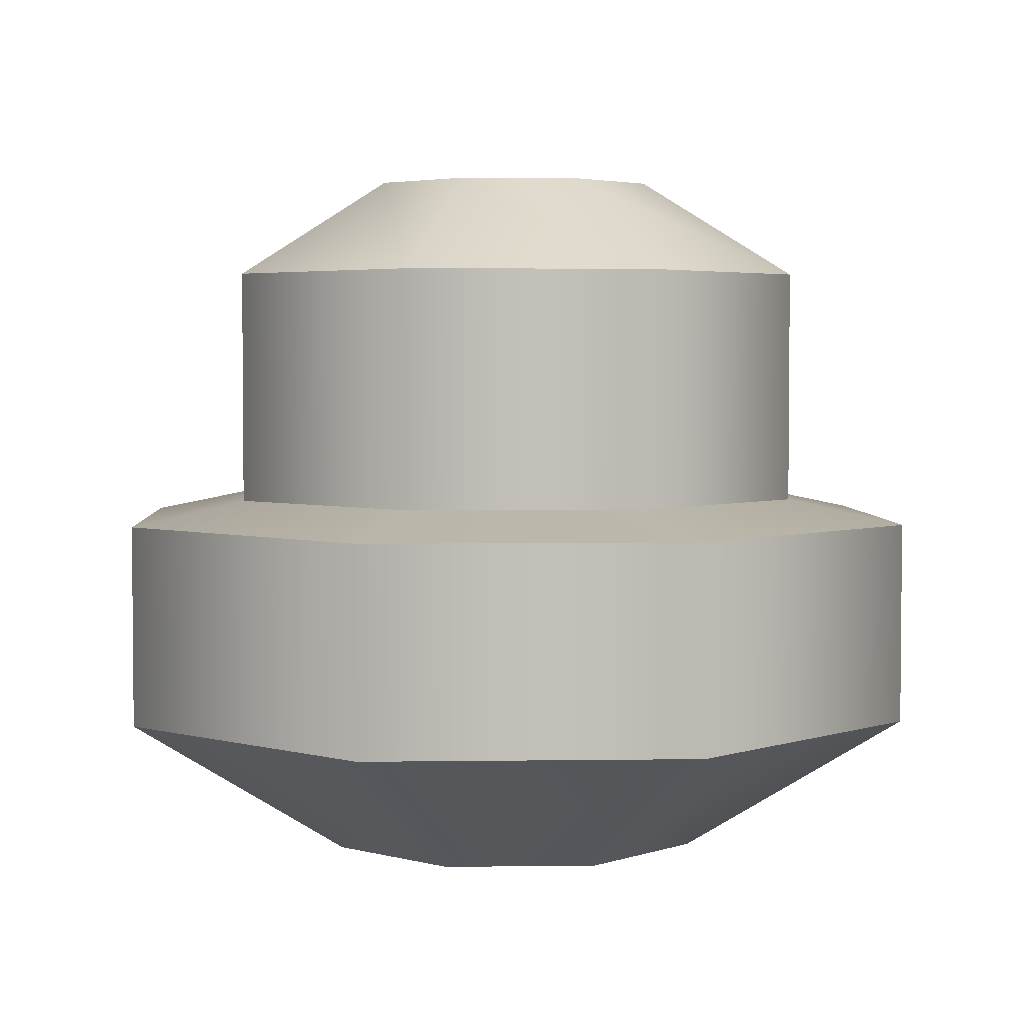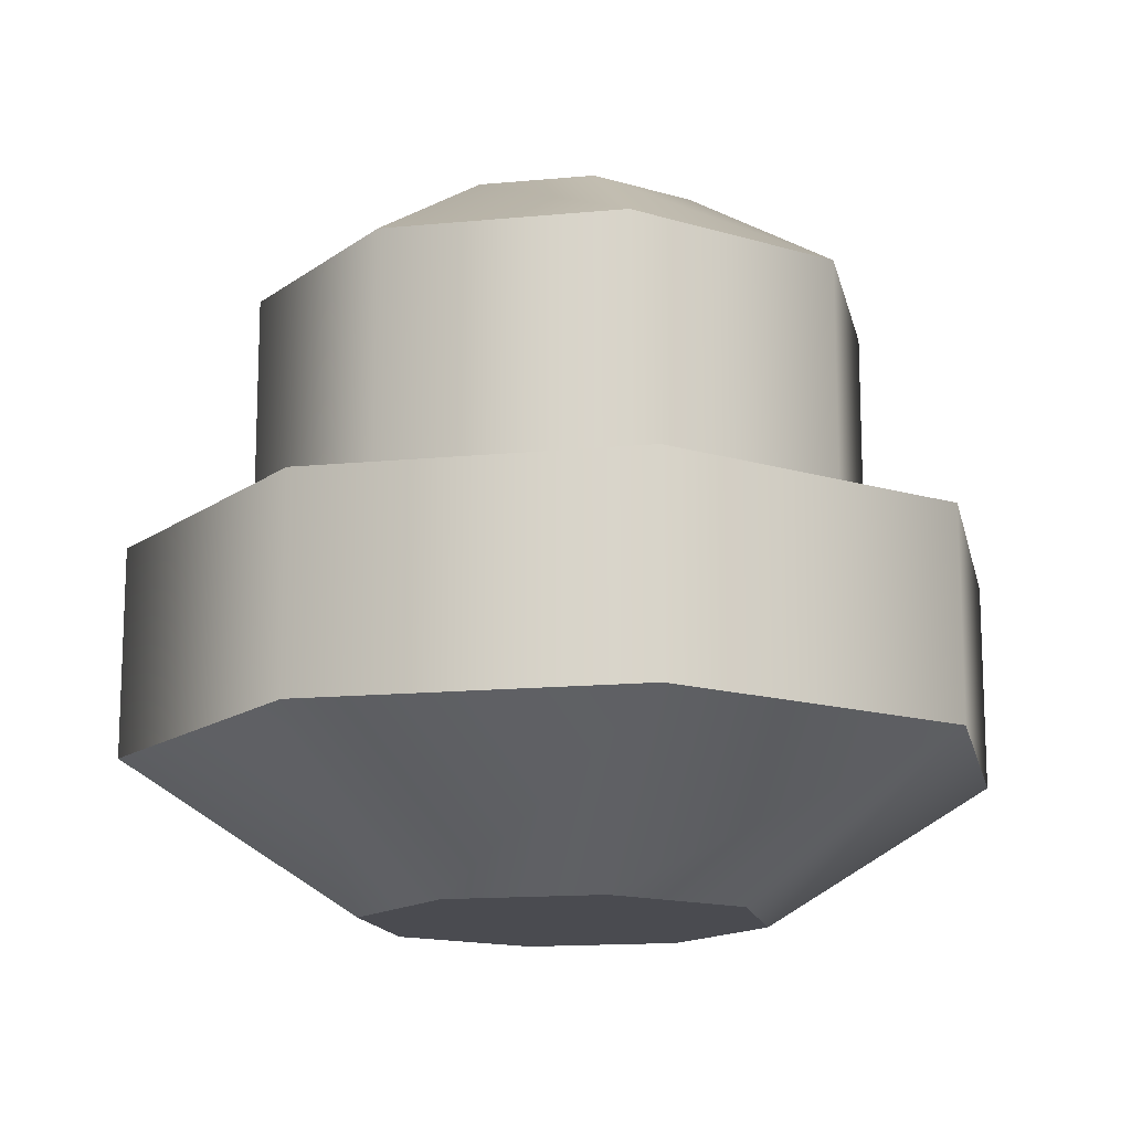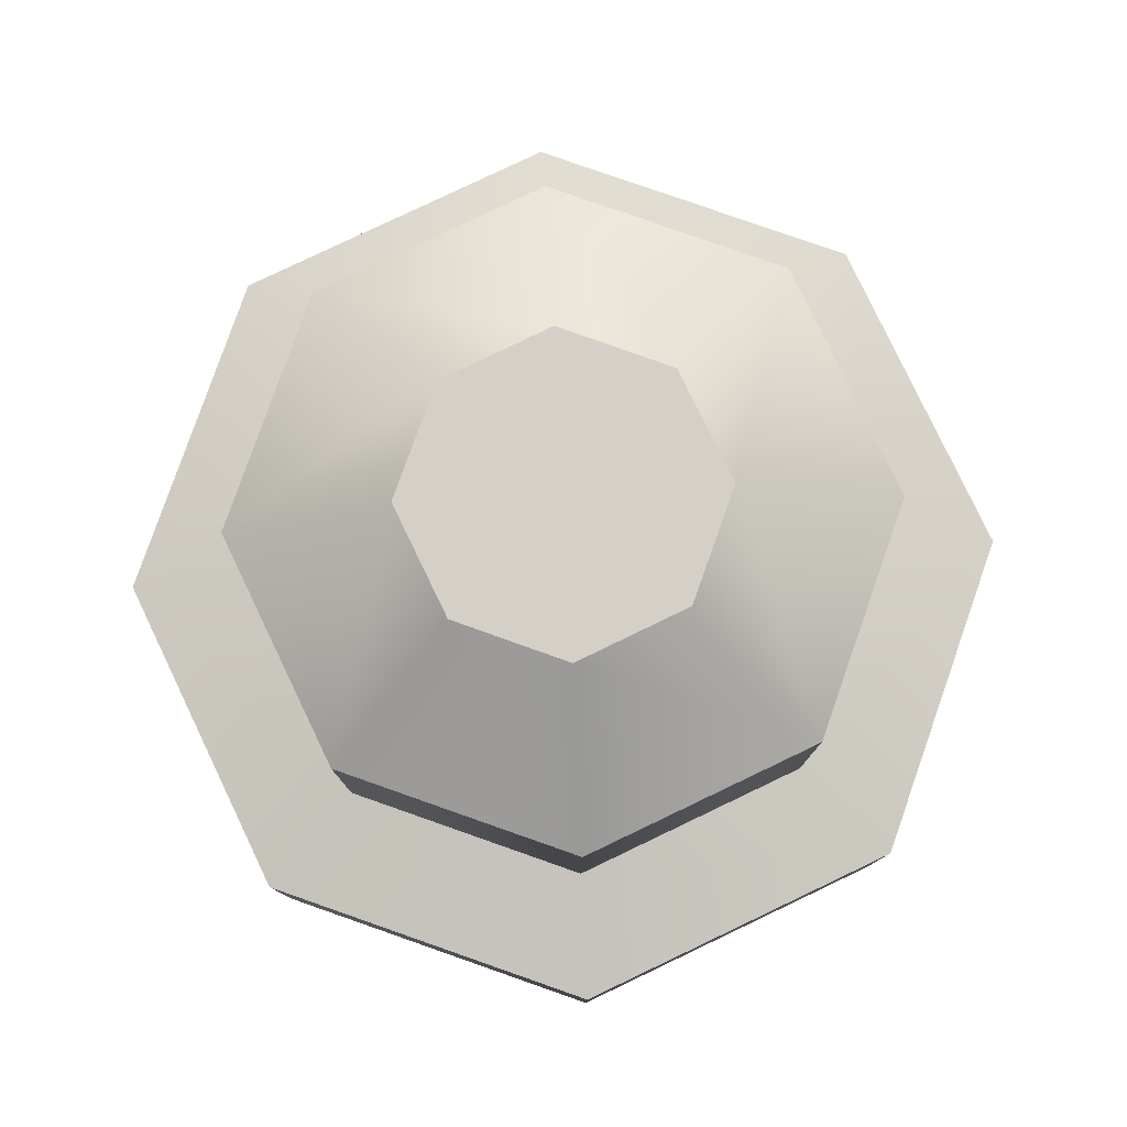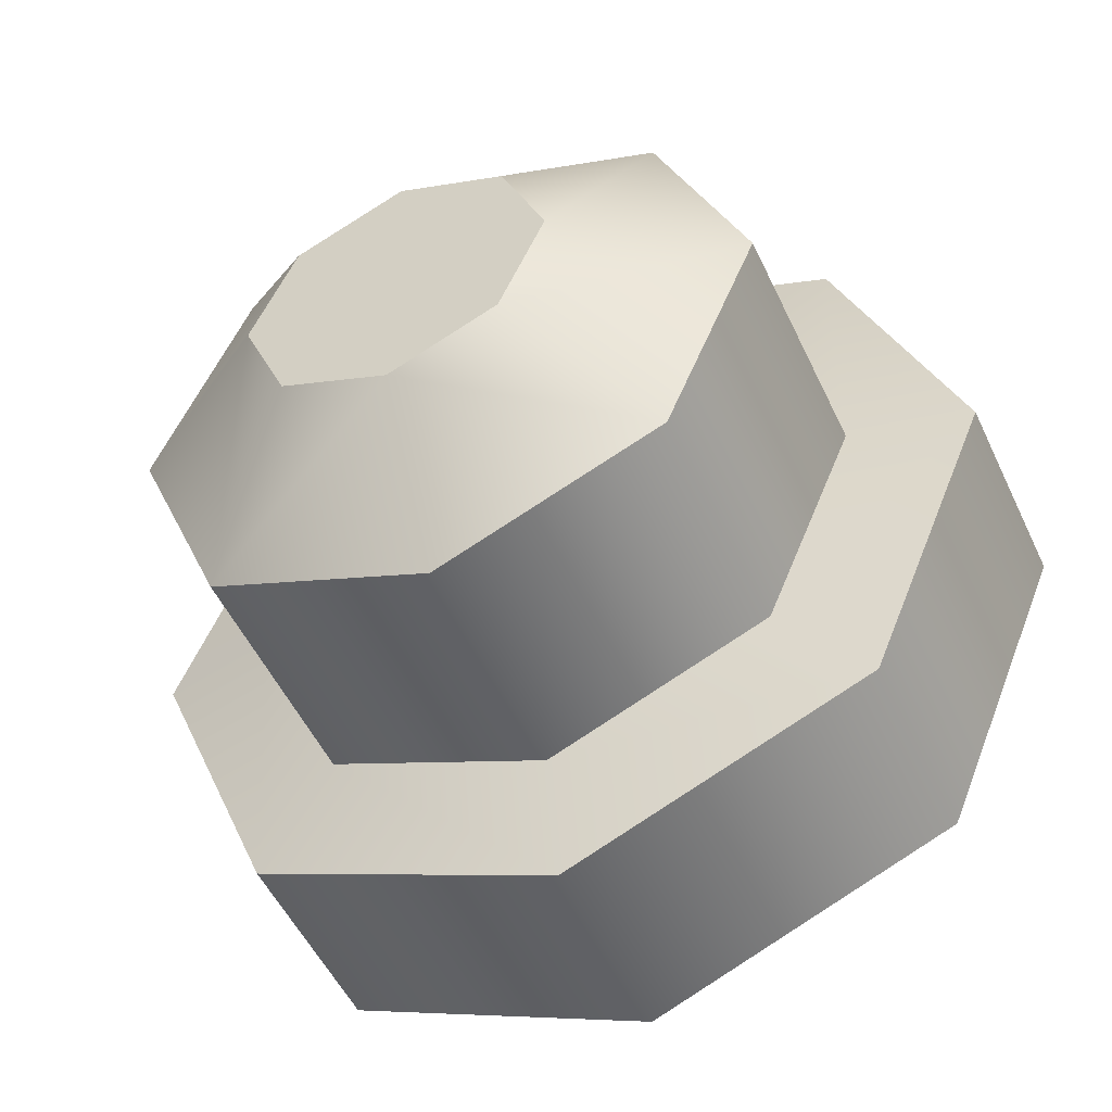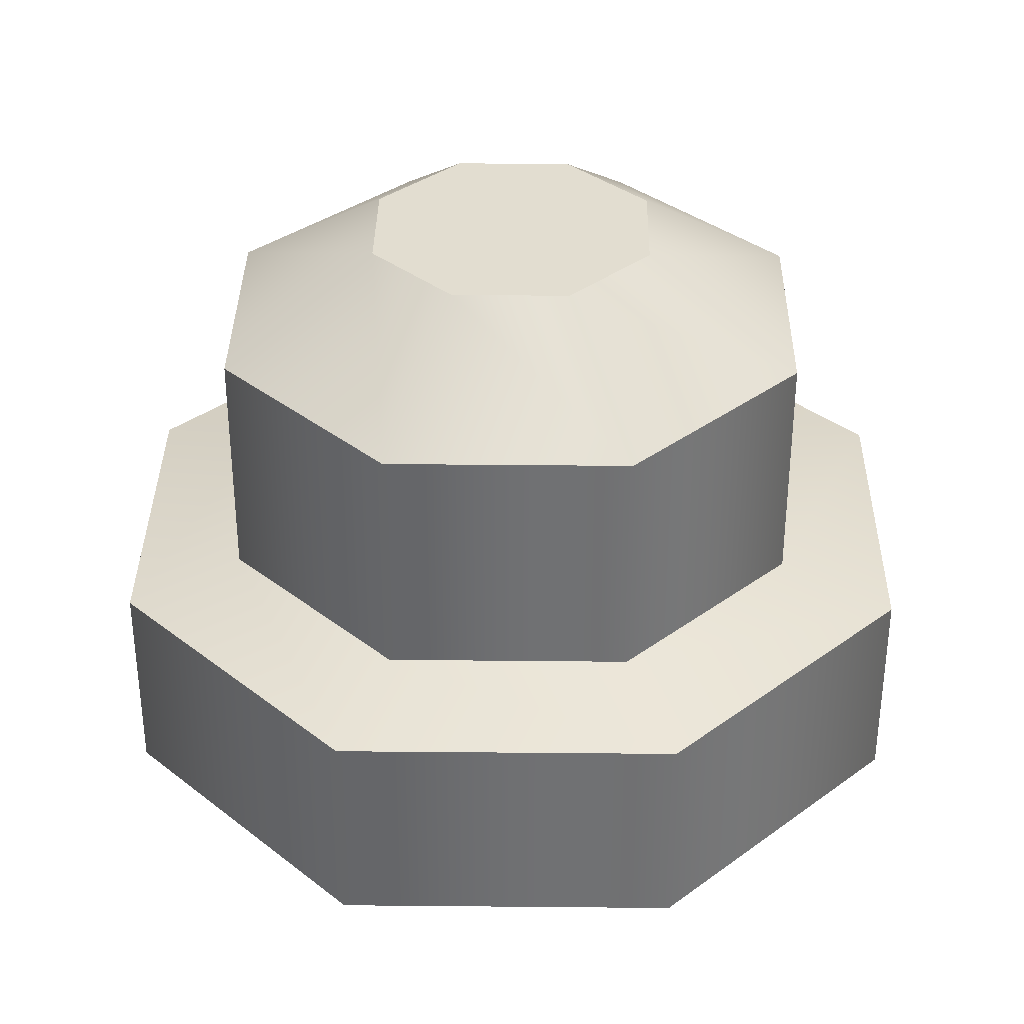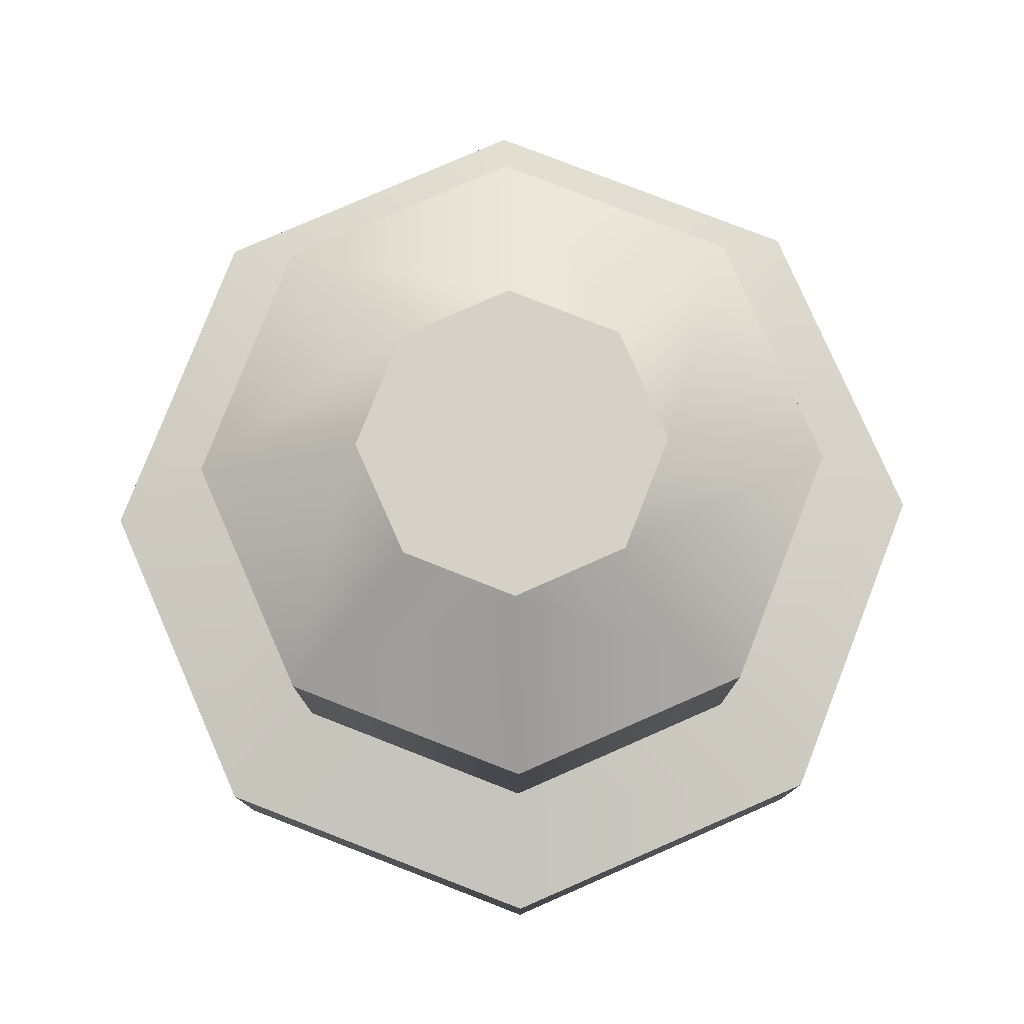
<metadata>
{"format":"obj","ext":"obj","renderer":"f3d","projection":"perspective","resolution":1024,"background":"white","views":[{"elev":3.6,"azim":154.8,"up":"+Z"},{"elev":-14.6,"azim":124.2,"up":"+Z"},{"elev":80.0,"azim":-93.1,"up":"+Z"},{"elev":-50.9,"azim":24.4,"up":"+Y"},{"elev":35.2,"azim":68.3,"up":"+Z"},{"elev":79.0,"azim":-1.2,"up":"+Z"}]}
</metadata>
<code>
v  0 0.0603 -0.0421
v  0.0427 0.0427 -0.0421
v  0.0199 0.0199 -0.0624
v  0.0603 0 -0.0421
v  0.0282 0 -0.0624
v  0.0427 -0.0427 -0.0421
v  0.0199 -0.0199 -0.0624
v  0 -0.0603 -0.0421
v  0 -0.0282 -0.0624
v  -0.0427 -0.0427 -0.0421
v  -0.0603 0 -0.0421
v  -0.0282 0 -0.0624
v  0.0427 0.0427 -0.0133
v  0.0603 0 -0.0133
v  -0.0199 0.0199 -0.0624
v  -0.0427 0.0427 -0.0421
v  0 0.0282 -0.0624
v  -0.0427 -0.0427 -0.0133
v  -0.0307 -0.0307 -0.0099
v  -0.0434 0 -0.0099
v  0 -0.0603 -0.0133
v  -0.0427 0.0427 -0.0133
v  0 0.0603 -0.0133
v  0.0427 -0.0427 -0.0133
v  -0.0603 0 -0.0133
v  0 0.0434 -0.0099
v  0 0.0434 0.0232
v  0.0307 0.0307 0.0232
v  0.0307 -0.0307 -0.0099
v  0 -0.0434 -0.0099
v  0.0307 0.0307 -0.0099
v  0.0434 0 -0.0099
v  -0.0307 0.0307 -0.0099
v  -0.0434 0 0.0232
v  -0.021 0 0.037
v  -0.0148 0.0148 0.037
v  -0.0307 0.0307 0.0232
v  -0.0307 -0.0307 0.0232
v  0.0307 -0.0307 0.0232
v  0 -0.0434 0.0232
v  0.0434 0 0.0232
v  0.0148 0.0148 0.037
v  0 -0.021 0.037
v  0.021 0 0.037
v  0.0148 -0.0148 0.037
v  0 0.021 0.037
v  -0.0148 -0.0148 0.037
v  -0.0199 -0.0199 -0.0624
o Cylinder
g Cylinder
f 1 2 3
f 2 4 5
f 4 6 7
f 6 8 9
f 9 8 10
f 10 11 12
f 2 13 14
f 15 16 1
f 11 16 15
f 17 5 7
f 18 19 20
f 8 21 18
f 16 22 23
f 1 23 13
f 4 14 24
f 10 18 25
f 6 24 21
f 11 25 22
f 26 27 28
f 24 29 30
f 13 31 32
f 25 20 33
f 21 30 19
f 14 32 29
f 23 26 31
f 23 22 33
f 34 35 36
f 33 37 27
f 19 38 34
f 29 39 40
f 31 28 41
f 20 34 37
f 30 40 38
f 32 41 39
f 42 36 35
f 38 40 43
f 41 44 45
f 27 46 42
f 37 36 46
f 38 47 35
f 39 45 43
f 28 42 44
f 17 1 3
f 3 2 5
f 5 4 7
f 7 6 9
f 48 9 10
f 48 10 12
f 4 2 14
f 17 15 1
f 12 11 15
f 12 15 17
f 9 48 12
f 17 7 9
f 17 3 5
f 9 12 17
f 25 18 20
f 10 8 18
f 1 16 23
f 2 1 13
f 6 4 24
f 11 10 25
f 8 6 21
f 16 11 22
f 31 26 28
f 21 24 30
f 14 13 32
f 22 25 33
f 18 21 19
f 24 14 29
f 13 23 31
f 26 23 33
f 37 34 36
f 26 33 27
f 20 19 34
f 30 29 40
f 32 31 41
f 33 20 37
f 19 30 38
f 29 32 39
f 45 44 42
f 47 43 45
f 42 35 47
f 42 46 36
f 47 45 42
f 47 38 43
f 39 41 45
f 28 27 42
f 27 37 46
f 34 38 35
f 40 39 43
f 41 28 44

</code>
